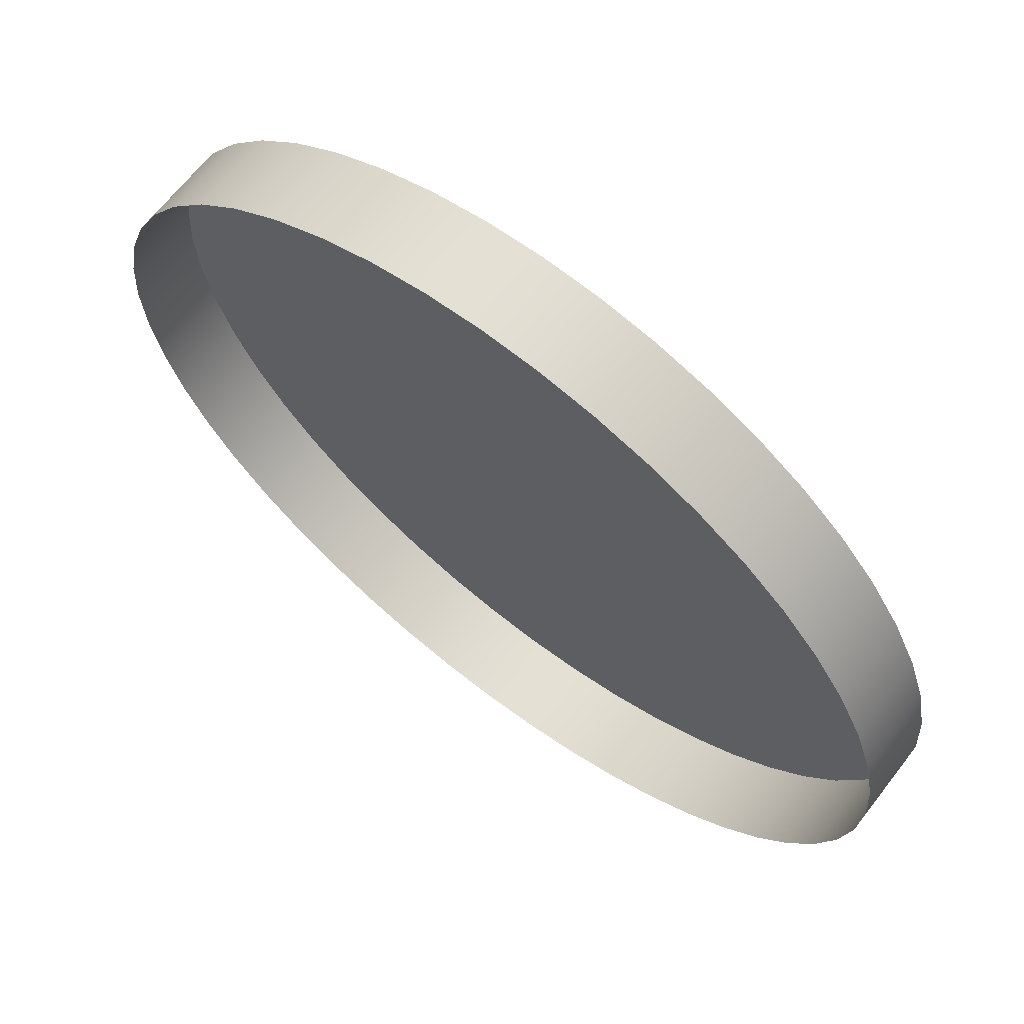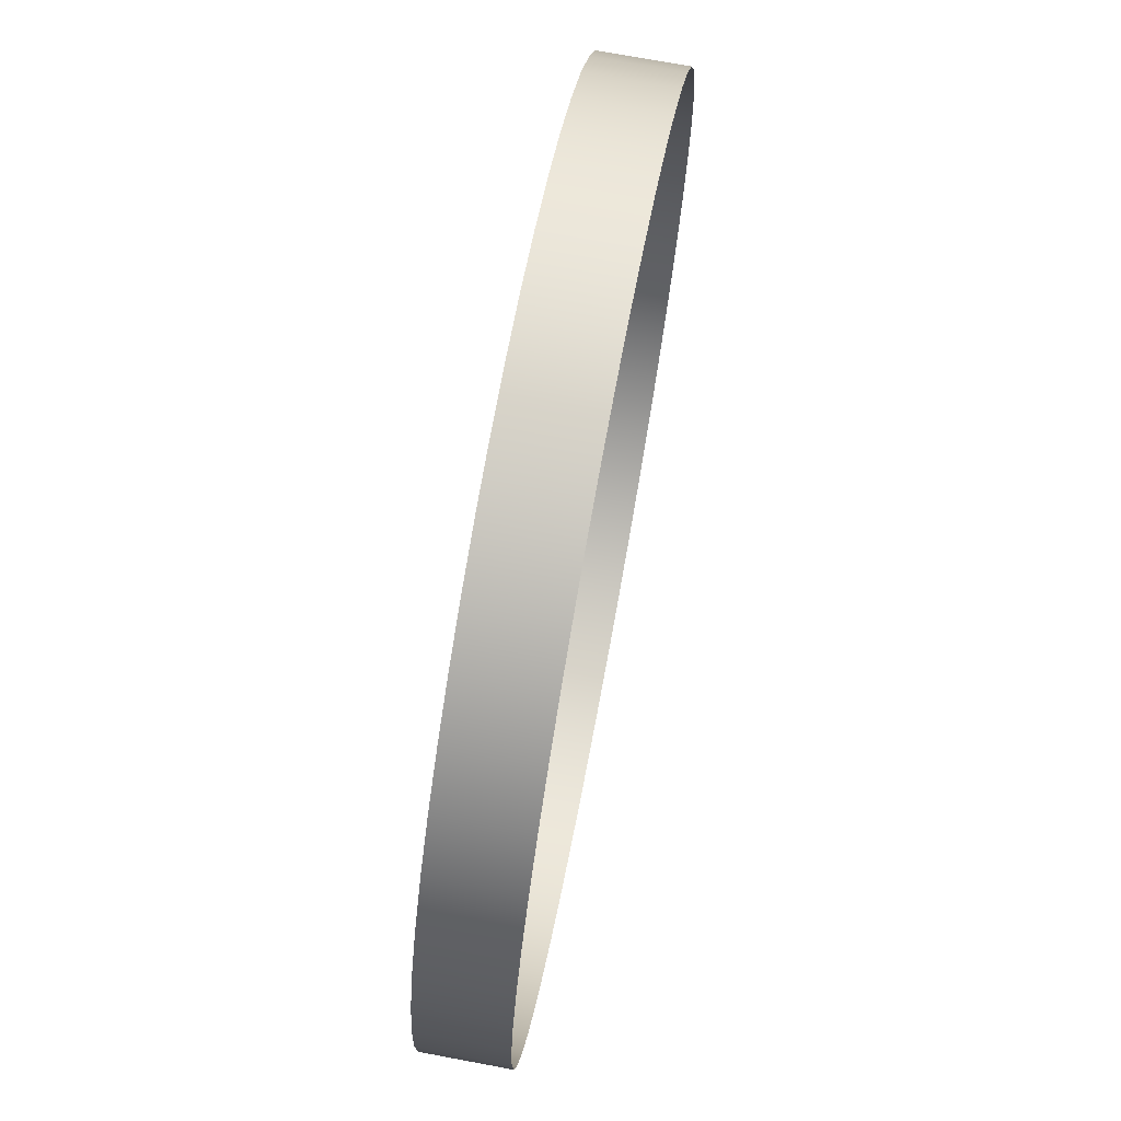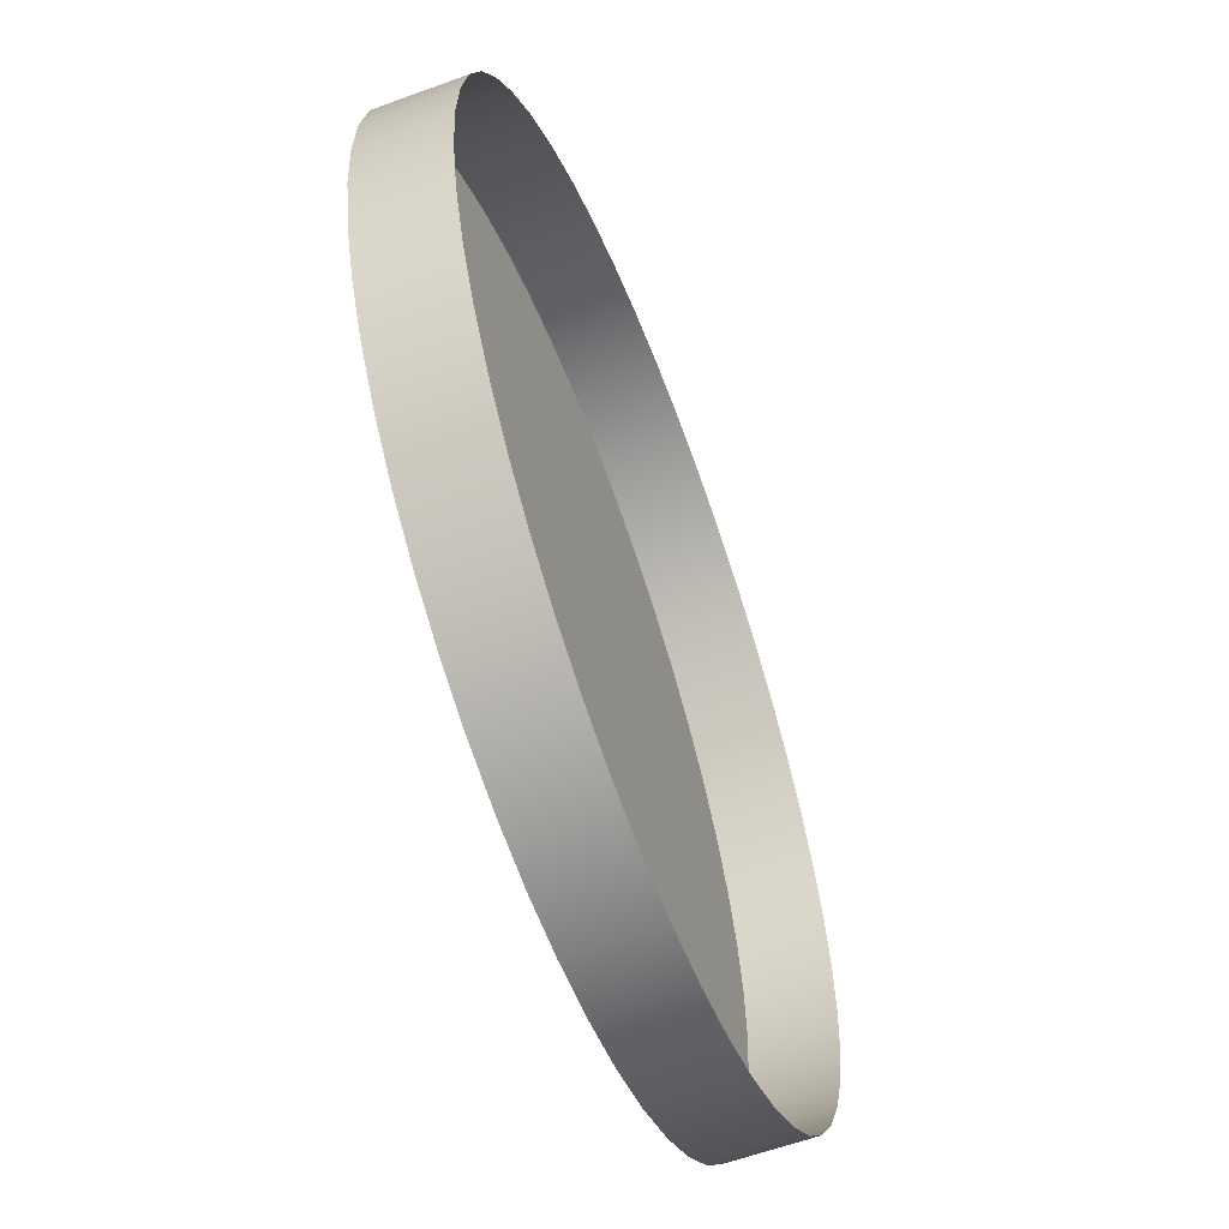
<metadata>
{"format":"obj","ext":"obj","renderer":"f3d","projection":"perspective","resolution":1024,"background":"white","views":[{"elev":66.5,"azim":-142.3,"up":"+Z"},{"elev":72.0,"azim":100.6,"up":"+Z"},{"elev":-59.8,"azim":110.6,"up":"+Z"}]}
</metadata>
<code>
o board.002_ID256
v 0.8858 0.2756 -3.605
v 0.8858 0.2756 -3.441
v 0.8912 0.2756 -3.523
v 0.8698 0.2756 -3.686
v 0.8698 0.2756 -3.36
v 0.8433 0.2756 -3.764
v 0.8433 0.2756 -3.282
v 0.8068 0.2756 -3.838
v 0.8068 0.2756 -3.208
v 0.7611 0.2756 -3.906
v 0.7611 0.2756 -3.139
v 0.7067 0.2756 -3.968
v 0.7067 0.2756 -3.077
v 0.6448 0.2756 -4.023
v 0.6448 0.2756 -3.023
v 0.5763 0.2756 -4.068
v 0.5763 0.2756 -2.977
v 0.5024 0.2756 -4.105
v 0.5024 0.2756 -2.941
v 0.4243 0.2756 -4.131
v 0.4243 0.2756 -2.914
v 0.3435 0.2756 -4.147
v 0.3435 0.2756 -2.898
v 0.2613 0.2756 -4.153
v 0.2613 0.2756 -2.893
v 0.1791 0.2756 -4.147
v 0.1791 0.2756 -2.898
v 0.09827 0.2756 -4.131
v 0.09827 0.2756 -2.914
v 0.02024 0.2756 -4.105
v 0.02024 0.2756 -2.941
v -0.05366 0.2756 -4.068
v -0.05366 0.2756 -2.977
v -0.1222 0.2756 -4.023
v -0.1222 0.2756 -3.023
v -0.1841 0.2756 -3.968
v -0.1841 0.2756 -3.077
v -0.2384 0.2756 -3.906
v -0.2384 0.2756 -3.139
v -0.2842 0.2756 -3.838
v -0.2842 0.2756 -3.208
v -0.3207 0.2756 -3.764
v -0.3207 0.2756 -3.282
v -0.3472 0.2756 -3.686
v -0.3472 0.2756 -3.36
v -0.3632 0.2756 -3.605
v -0.3632 0.2756 -3.441
v -0.3686 0.2756 -3.523
v -0.3686 0.2756 -3.523
v -0.3632 0.2756 -3.605
v -0.3632 0.2756 -3.441
v -0.3472 0.2756 -3.36
v -0.3472 0.2756 -3.686
v -0.3207 0.2756 -3.282
v -0.3207 0.2756 -3.764
v -0.2842 0.2756 -3.208
v -0.2842 0.2756 -3.838
v -0.2384 0.2756 -3.139
v -0.2384 0.2756 -3.906
v -0.1841 0.2756 -3.077
v -0.1841 0.2756 -3.968
v -0.1222 0.2756 -3.023
v -0.1222 0.2756 -4.023
v -0.05366 0.2756 -2.977
v -0.05366 0.2756 -4.068
v 0.02024 0.2756 -2.941
v 0.02024 0.2756 -4.105
v 0.09827 0.2756 -2.914
v 0.09827 0.2756 -4.131
v 0.1791 0.2756 -2.898
v 0.1791 0.2756 -4.147
v 0.2613 0.2756 -2.893
v 0.2613 0.2756 -4.153
v 0.3435 0.2756 -2.898
v 0.3435 0.2756 -4.147
v 0.4243 0.2756 -2.914
v 0.4243 0.2756 -4.131
v 0.5024 0.2756 -2.941
v 0.5024 0.2756 -4.105
v 0.5763 0.2756 -2.977
v 0.5763 0.2756 -4.068
v 0.6448 0.2756 -3.023
v 0.6448 0.2756 -4.023
v 0.7067 0.2756 -3.077
v 0.7067 0.2756 -3.968
v 0.7611 0.2756 -3.139
v 0.7611 0.2756 -3.906
v 0.8068 0.2756 -3.208
v 0.8068 0.2756 -3.838
v 0.8433 0.2756 -3.282
v 0.8433 0.2756 -3.764
v 0.8698 0.2756 -3.36
v 0.8698 0.2756 -3.686
v 0.8858 0.2756 -3.441
v 0.8858 0.2756 -3.605
v 0.8912 0.2756 -3.523
v 0.2613 0.2756 -4.153
v 0.1791 0.2756 -4.147
v 0.09827 0.2756 -4.131
v 0.02024 0.2756 -4.105
v -0.05366 0.2756 -4.068
v -0.1222 0.2756 -4.023
v -0.1841 0.2756 -3.968
v -0.2384 0.2756 -3.906
v -0.2842 0.2756 -3.838
v -0.3207 0.2756 -3.764
v -0.3472 0.2756 -3.686
v -0.3632 0.2756 -3.605
v -0.3686 0.2756 -3.523
v -0.3632 0.2756 -3.441
v -0.3472 0.2756 -3.36
v -0.3207 0.2756 -3.282
v -0.2842 0.2756 -3.208
v -0.2384 0.2756 -3.139
v -0.1841 0.2756 -3.077
v -0.1222 0.2756 -3.023
v -0.05366 0.2756 -2.977
v 0.02024 0.2756 -2.941
v 0.09827 0.2756 -2.914
v 0.1791 0.2756 -2.898
v 0.2613 0.2756 -2.893
v 0.3435 0.2756 -2.898
v 0.4243 0.2756 -2.914
v 0.5024 0.2756 -2.941
v 0.5763 0.2756 -2.977
v 0.6448 0.2756 -3.023
v 0.7067 0.2756 -3.077
v 0.7611 0.2756 -3.139
v 0.8068 0.2756 -3.208
v 0.8433 0.2756 -3.282
v 0.8698 0.2756 -3.36
v 0.8858 0.2756 -3.441
v 0.8912 0.2756 -3.523
v 0.8858 0.2756 -3.605
v 0.8698 0.2756 -3.686
v 0.8433 0.2756 -3.764
v 0.8068 0.2756 -3.838
v 0.7611 0.2756 -3.906
v 0.7067 0.2756 -3.968
v 0.6448 0.2756 -4.023
v 0.5763 0.2756 -4.068
v 0.5024 0.2756 -4.105
v 0.4243 0.2756 -4.131
v 0.3435 0.2756 -4.147
v 0.2613 0.3937 -4.153
v 0.1791 0.2756 -4.147
v 0.2613 0.2756 -4.153
v 0.1791 0.3937 -4.147
v 0.1791 0.3937 -4.147
v 0.2613 0.3937 -4.153
v 0.1791 0.2756 -4.147
v 0.2613 0.2756 -4.153
v 0.2613 0.3937 -4.153
v 0.1791 0.3937 -4.147
v 0.09827 0.2756 -4.131
v 0.09827 0.3937 -4.131
v 0.09827 0.3937 -4.131
v 0.09827 0.2756 -4.131
v 0.09827 0.3937 -4.131
v 0.02024 0.2756 -4.105
v 0.02024 0.3937 -4.105
v 0.02024 0.3937 -4.105
v 0.02024 0.2756 -4.105
v 0.02024 0.3937 -4.105
v -0.05366 0.2756 -4.068
v -0.05366 0.3937 -4.068
v -0.05366 0.3937 -4.068
v -0.05366 0.2756 -4.068
v -0.05366 0.3937 -4.068
v -0.1222 0.2756 -4.023
v -0.1222 0.3937 -4.023
v -0.1222 0.3937 -4.023
v -0.1222 0.2756 -4.023
v -0.1222 0.3937 -4.023
v -0.1841 0.2756 -3.968
v -0.1841 0.3937 -3.968
v -0.1841 0.3937 -3.968
v -0.1841 0.2756 -3.968
v -0.1841 0.3937 -3.968
v -0.2384 0.3937 -3.906
v -0.2384 0.2756 -3.906
v -0.2384 0.2756 -3.906
v -0.2384 0.3937 -3.906
v -0.2384 0.3937 -3.906
v -0.2842 0.3937 -3.838
v -0.2842 0.2756 -3.838
v -0.2842 0.2756 -3.838
v -0.2842 0.3937 -3.838
v -0.2842 0.3937 -3.838
v -0.3207 0.3937 -3.764
v -0.3207 0.2756 -3.764
v -0.3207 0.2756 -3.764
v -0.3207 0.3937 -3.764
v -0.3207 0.3937 -3.764
v -0.3472 0.3937 -3.686
v -0.3472 0.2756 -3.686
v -0.3472 0.2756 -3.686
v -0.3472 0.3937 -3.686
v -0.3472 0.3937 -3.686
v -0.3632 0.3937 -3.605
v -0.3632 0.2756 -3.605
v -0.3632 0.2756 -3.605
v -0.3632 0.3937 -3.605
v -0.3632 0.3937 -3.605
v -0.3686 0.3937 -3.523
v -0.3686 0.2756 -3.523
v -0.3686 0.2756 -3.523
v -0.3686 0.3937 -3.523
v -0.3686 0.3937 -3.523
v -0.3632 0.3937 -3.441
v -0.3632 0.2756 -3.441
v -0.3632 0.2756 -3.441
v -0.3632 0.3937 -3.441
v -0.3632 0.3937 -3.441
v -0.3472 0.3937 -3.36
v -0.3472 0.2756 -3.36
v -0.3472 0.2756 -3.36
v -0.3472 0.3937 -3.36
v -0.3472 0.3937 -3.36
v -0.3207 0.3937 -3.282
v -0.3207 0.2756 -3.282
v -0.3207 0.2756 -3.282
v -0.3207 0.3937 -3.282
v -0.3207 0.3937 -3.282
v -0.2842 0.3937 -3.208
v -0.2842 0.2756 -3.208
v -0.2842 0.2756 -3.208
v -0.2842 0.3937 -3.208
v -0.2842 0.3937 -3.208
v -0.2384 0.3937 -3.139
v -0.2384 0.2756 -3.139
v -0.2384 0.2756 -3.139
v -0.2384 0.3937 -3.139
v -0.2384 0.3937 -3.139
v -0.1841 0.3937 -3.077
v -0.1841 0.2756 -3.077
v -0.1841 0.2756 -3.077
v -0.1841 0.3937 -3.077
v -0.1841 0.3937 -3.077
v -0.1222 0.2756 -3.023
v -0.1222 0.3937 -3.023
v -0.1222 0.3937 -3.023
v -0.1222 0.2756 -3.023
v -0.1222 0.3937 -3.023
v -0.05366 0.2756 -2.977
v -0.05366 0.3937 -2.977
v -0.05366 0.3937 -2.977
v -0.05366 0.2756 -2.977
v -0.05366 0.3937 -2.977
v 0.02024 0.2756 -2.941
v 0.02024 0.3937 -2.941
v 0.02024 0.3937 -2.941
v 0.02024 0.2756 -2.941
v 0.02024 0.3937 -2.941
v 0.09827 0.2756 -2.914
v 0.09827 0.3937 -2.914
v 0.09827 0.3937 -2.914
v 0.09827 0.2756 -2.914
v 0.09827 0.3937 -2.914
v 0.1791 0.2756 -2.898
v 0.1791 0.3937 -2.898
v 0.1791 0.3937 -2.898
v 0.1791 0.2756 -2.898
v 0.1791 0.3937 -2.898
v 0.2613 0.2756 -2.893
v 0.2613 0.3937 -2.893
v 0.2613 0.3937 -2.893
v 0.2613 0.2756 -2.893
v 0.2613 0.3937 -2.893
v 0.3435 0.2756 -2.898
v 0.3435 0.3937 -2.898
v 0.3435 0.3937 -2.898
v 0.3435 0.2756 -2.898
v 0.3435 0.3937 -2.898
v 0.4243 0.2756 -2.914
v 0.4243 0.3937 -2.914
v 0.4243 0.3937 -2.914
v 0.4243 0.2756 -2.914
v 0.4243 0.3937 -2.914
v 0.5024 0.2756 -2.941
v 0.5024 0.3937 -2.941
v 0.5024 0.3937 -2.941
v 0.5024 0.2756 -2.941
v 0.5024 0.3937 -2.941
v 0.5763 0.2756 -2.977
v 0.5763 0.3937 -2.977
v 0.5763 0.3937 -2.977
v 0.5763 0.2756 -2.977
v 0.5763 0.3937 -2.977
v 0.6448 0.2756 -3.023
v 0.6448 0.3937 -3.023
v 0.6448 0.3937 -3.023
v 0.6448 0.2756 -3.023
v 0.6448 0.3937 -3.023
v 0.7067 0.2756 -3.077
v 0.7067 0.3937 -3.077
v 0.7067 0.3937 -3.077
v 0.7067 0.2756 -3.077
v 0.7067 0.3937 -3.077
v 0.7611 0.3937 -3.139
v 0.7611 0.2756 -3.139
v 0.7611 0.3937 -3.139
v 0.7611 0.2756 -3.139
v 0.7611 0.3937 -3.139
v 0.8068 0.3937 -3.208
v 0.8068 0.2756 -3.208
v 0.8068 0.3937 -3.208
v 0.8068 0.2756 -3.208
v 0.8068 0.3937 -3.208
v 0.8433 0.3937 -3.282
v 0.8433 0.2756 -3.282
v 0.8433 0.3937 -3.282
v 0.8433 0.2756 -3.282
v 0.8433 0.3937 -3.282
v 0.8698 0.3937 -3.36
v 0.8698 0.2756 -3.36
v 0.8698 0.3937 -3.36
v 0.8698 0.2756 -3.36
v 0.8698 0.3937 -3.36
v 0.8858 0.3937 -3.441
v 0.8858 0.2756 -3.441
v 0.8858 0.3937 -3.441
v 0.8858 0.2756 -3.441
v 0.8858 0.3937 -3.441
v 0.8912 0.3937 -3.523
v 0.8912 0.2756 -3.523
v 0.8912 0.3937 -3.523
v 0.8912 0.2756 -3.523
v 0.8912 0.3937 -3.523
v 0.8858 0.3937 -3.605
v 0.8858 0.2756 -3.605
v 0.8858 0.3937 -3.605
v 0.8858 0.2756 -3.605
v 0.8858 0.3937 -3.605
v 0.8698 0.3937 -3.686
v 0.8698 0.2756 -3.686
v 0.8698 0.3937 -3.686
v 0.8698 0.2756 -3.686
v 0.8698 0.3937 -3.686
v 0.8433 0.3937 -3.764
v 0.8433 0.2756 -3.764
v 0.8433 0.3937 -3.764
v 0.8433 0.2756 -3.764
v 0.8433 0.3937 -3.764
v 0.8068 0.3937 -3.838
v 0.8068 0.2756 -3.838
v 0.8068 0.3937 -3.838
v 0.8068 0.2756 -3.838
v 0.8068 0.3937 -3.838
v 0.7611 0.3937 -3.906
v 0.7611 0.2756 -3.906
v 0.7611 0.3937 -3.906
v 0.7611 0.2756 -3.906
v 0.7611 0.3937 -3.906
v 0.7067 0.3937 -3.968
v 0.7067 0.2756 -3.968
v 0.7067 0.3937 -3.968
v 0.7067 0.2756 -3.968
v 0.7067 0.3937 -3.968
v 0.6448 0.2756 -4.023
v 0.6448 0.3937 -4.023
v 0.6448 0.3937 -4.023
v 0.6448 0.2756 -4.023
v 0.6448 0.3937 -4.023
v 0.5763 0.2756 -4.068
v 0.5763 0.3937 -4.068
v 0.5763 0.3937 -4.068
v 0.5763 0.2756 -4.068
v 0.5763 0.3937 -4.068
v 0.5024 0.2756 -4.105
v 0.5024 0.3937 -4.105
v 0.5024 0.3937 -4.105
v 0.5024 0.2756 -4.105
v 0.5024 0.3937 -4.105
v 0.4243 0.2756 -4.131
v 0.4243 0.3937 -4.131
v 0.4243 0.3937 -4.131
v 0.4243 0.2756 -4.131
v 0.4243 0.3937 -4.131
v 0.3435 0.2756 -4.147
v 0.3435 0.3937 -4.147
v 0.3435 0.3937 -4.147
v 0.3435 0.2756 -4.147
v 0.3435 0.3937 -4.147
g board.002_ID256_Color_I11
f 1 2 3
f 2 1 4
f 2 4 5
f 5 4 6
f 5 6 7
f 7 6 8
f 7 8 9
f 9 8 10
f 9 10 11
f 11 10 12
f 11 12 13
f 13 12 14
f 13 14 15
f 15 14 16
f 15 16 17
f 17 16 18
f 17 18 19
f 19 18 20
f 19 20 21
f 21 20 22
f 21 22 23
f 23 22 24
f 23 24 25
f 25 24 26
f 25 26 27
f 27 26 28
f 27 28 29
f 29 28 30
f 29 30 31
f 31 30 32
f 31 32 33
f 33 32 34
f 33 34 35
f 35 34 36
f 35 36 37
f 37 36 38
f 37 38 39
f 39 38 40
f 39 40 41
f 41 40 42
f 41 42 43
f 43 42 44
f 43 44 45
f 45 44 46
f 45 46 47
f 47 46 48
f 49 50 51
f 51 50 52
f 50 53 52
f 52 53 54
f 53 55 54
f 54 55 56
f 55 57 56
f 56 57 58
f 57 59 58
f 58 59 60
f 59 61 60
f 60 61 62
f 61 63 62
f 62 63 64
f 63 65 64
f 64 65 66
f 65 67 66
f 66 67 68
f 67 69 68
f 68 69 70
f 69 71 70
f 70 71 72
f 71 73 72
f 72 73 74
f 73 75 74
f 74 75 76
f 75 77 76
f 76 77 78
f 77 79 78
f 78 79 80
f 79 81 80
f 80 81 82
f 81 83 82
f 82 83 84
f 83 85 84
f 84 85 86
f 85 87 86
f 86 87 88
f 87 89 88
f 88 89 90
f 89 91 90
f 90 91 92
f 91 93 92
f 92 93 94
f 93 95 94
f 96 94 95
f 145 146 147
f 146 145 148
f 149 150 151
f 152 151 150
f 148 155 146
f 155 148 156
f 157 149 158
f 151 158 149
f 156 160 155
f 160 156 161
f 162 157 163
f 158 163 157
f 161 165 160
f 165 161 166
f 167 162 168
f 163 168 162
f 166 170 165
f 170 166 171
f 172 167 173
f 168 173 167
f 171 175 170
f 175 171 176
f 177 172 178
f 173 178 172
f 180 175 176
f 175 180 181
f 182 183 178
f 177 178 183
f 185 181 180
f 181 185 186
f 187 188 182
f 183 182 188
f 190 186 185
f 186 190 191
f 192 193 187
f 188 187 193
f 195 191 190
f 191 195 196
f 197 198 192
f 193 192 198
f 200 196 195
f 196 200 201
f 202 203 197
f 198 197 203
f 205 201 200
f 201 205 206
f 207 208 202
f 203 202 208
f 210 206 205
f 206 210 211
f 212 213 207
f 208 207 213
f 215 211 210
f 211 215 216
f 217 218 212
f 213 212 218
f 220 216 215
f 216 220 221
f 222 223 217
f 218 217 223
f 225 221 220
f 221 225 226
f 227 228 222
f 223 222 228
f 230 226 225
f 226 230 231
f 232 233 227
f 228 227 233
f 235 231 230
f 231 235 236
f 237 238 232
f 233 232 238
f 235 240 236
f 240 235 241
f 242 238 243
f 237 243 238
f 241 245 240
f 245 241 246
f 247 242 248
f 243 248 242
f 246 250 245
f 250 246 251
f 252 247 253
f 248 253 247
f 251 255 250
f 255 251 256
f 257 252 258
f 253 258 252
f 256 260 255
f 260 256 261
f 262 257 263
f 258 263 257
f 261 265 260
f 265 261 266
f 267 262 268
f 263 268 262
f 266 270 265
f 270 266 271
f 272 267 273
f 268 273 267
f 271 275 270
f 275 271 276
f 277 272 278
f 273 278 272
f 276 280 275
f 280 276 281
f 282 277 283
f 278 283 277
f 281 285 280
f 285 281 286
f 287 282 288
f 283 288 282
f 286 290 285
f 290 286 291
f 292 287 293
f 288 293 287
f 291 295 290
f 295 291 296
f 297 292 298
f 293 298 292
f 295 300 301
f 300 295 296
f 297 298 302
f 303 302 298
f 301 305 306
f 305 301 300
f 302 303 307
f 308 307 303
f 306 310 311
f 310 306 305
f 307 308 312
f 313 312 308
f 311 315 316
f 315 311 310
f 312 313 317
f 318 317 313
f 316 320 321
f 320 316 315
f 317 318 322
f 323 322 318
f 321 325 326
f 325 321 320
f 322 323 327
f 328 327 323
f 326 330 331
f 330 326 325
f 327 328 332
f 333 332 328
f 331 335 336
f 335 331 330
f 332 333 337
f 338 337 333
f 336 340 341
f 340 336 335
f 337 338 342
f 343 342 338
f 341 345 346
f 345 341 340
f 342 343 347
f 348 347 343
f 346 350 351
f 350 346 345
f 347 348 352
f 353 352 348
f 351 355 356
f 355 351 350
f 352 353 357
f 358 357 353
f 355 360 356
f 360 355 361
f 362 357 363
f 358 363 357
f 361 365 360
f 365 361 366
f 367 362 368
f 363 368 362
f 366 370 365
f 370 366 371
f 372 367 373
f 368 373 367
f 371 375 370
f 375 371 376
f 377 372 378
f 373 378 372
f 376 380 375
f 380 376 381
f 382 377 383
f 378 383 377
f 381 147 380
f 147 381 145
f 150 382 152
f 383 152 382
l 97 98
l 98 99
l 99 100
l 100 101
l 101 102
l 102 103
l 103 104
l 104 105
l 105 106
l 106 107
l 107 108
l 108 109
l 109 110
l 110 111
l 111 112
l 112 113
l 113 114
l 114 115
l 115 116
l 116 117
l 117 118
l 118 119
l 119 120
l 120 121
l 121 122
l 122 123
l 123 124
l 124 125
l 125 126
l 126 127
l 127 128
l 128 129
l 129 130
l 130 131
l 131 132
l 132 133
l 133 134
l 134 135
l 135 136
l 136 137
l 137 138
l 138 139
l 139 140
l 140 141
l 141 142
l 142 143
l 143 144
l 144 97
l 97 153
l 153 154
l 98 154
l 154 159
l 99 159
l 159 164
l 100 164
l 164 169
l 101 169
l 169 174
l 102 174
l 174 179
l 103 179
l 179 184
l 104 184
l 184 189
l 105 189
l 189 194
l 106 194
l 194 199
l 107 199
l 199 204
l 108 204
l 204 209
l 109 209
l 209 214
l 110 214
l 214 219
l 111 219
l 219 224
l 112 224
l 224 229
l 113 229
l 229 234
l 114 234
l 234 239
l 115 239
l 239 244
l 116 244
l 244 249
l 117 249
l 249 254
l 118 254
l 254 259
l 119 259
l 259 264
l 120 264
l 264 269
l 121 269
l 269 274
l 122 274
l 274 279
l 123 279
l 279 284
l 124 284
l 284 289
l 125 289
l 289 294
l 126 294
l 294 299
l 127 299
l 299 304
l 128 304
l 304 309
l 129 309
l 309 314
l 130 314
l 314 319
l 131 319
l 319 324
l 132 324
l 324 329
l 133 329
l 329 334
l 134 334
l 334 339
l 135 339
l 339 344
l 136 344
l 344 349
l 137 349
l 349 354
l 138 354
l 354 359
l 139 359
l 359 364
l 140 364
l 364 369
l 141 369
l 369 374
l 142 374
l 374 379
l 143 379
l 379 384
l 144 384
l 384 153

</code>
